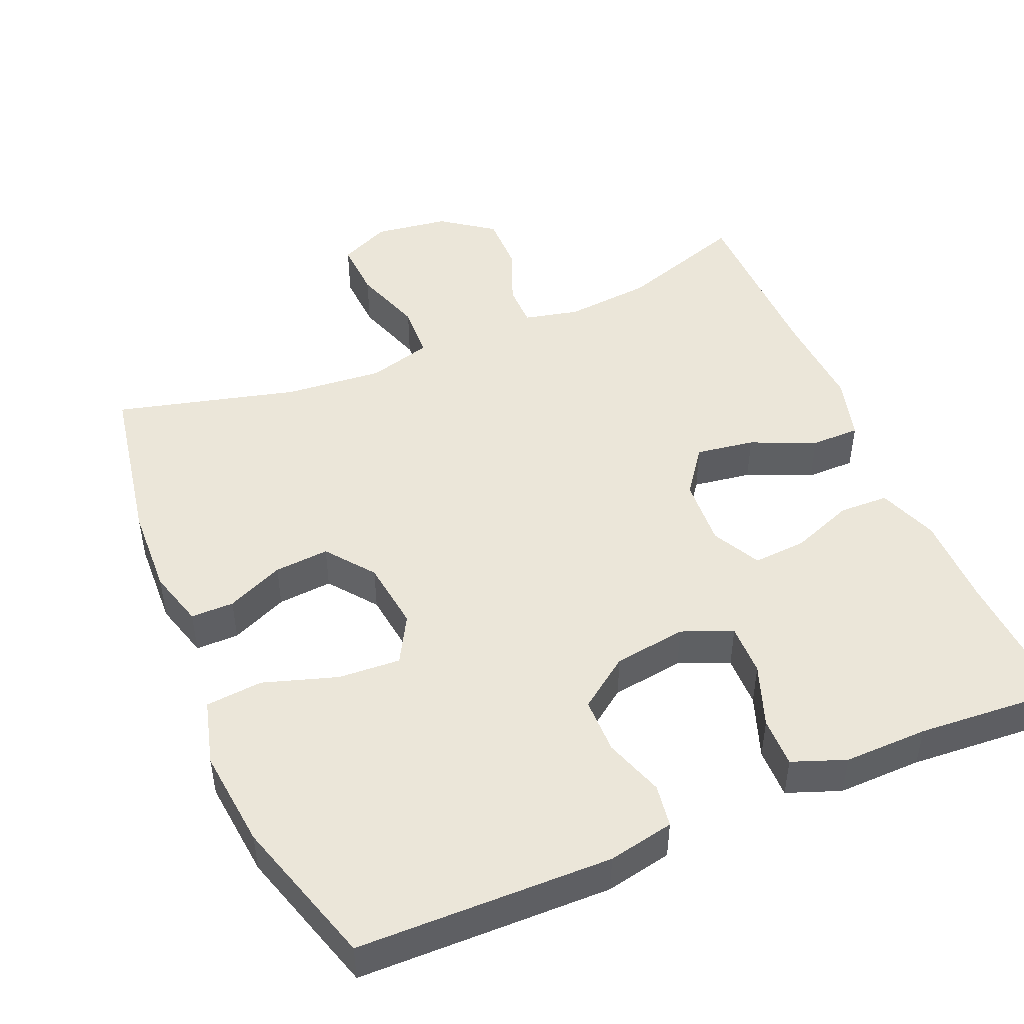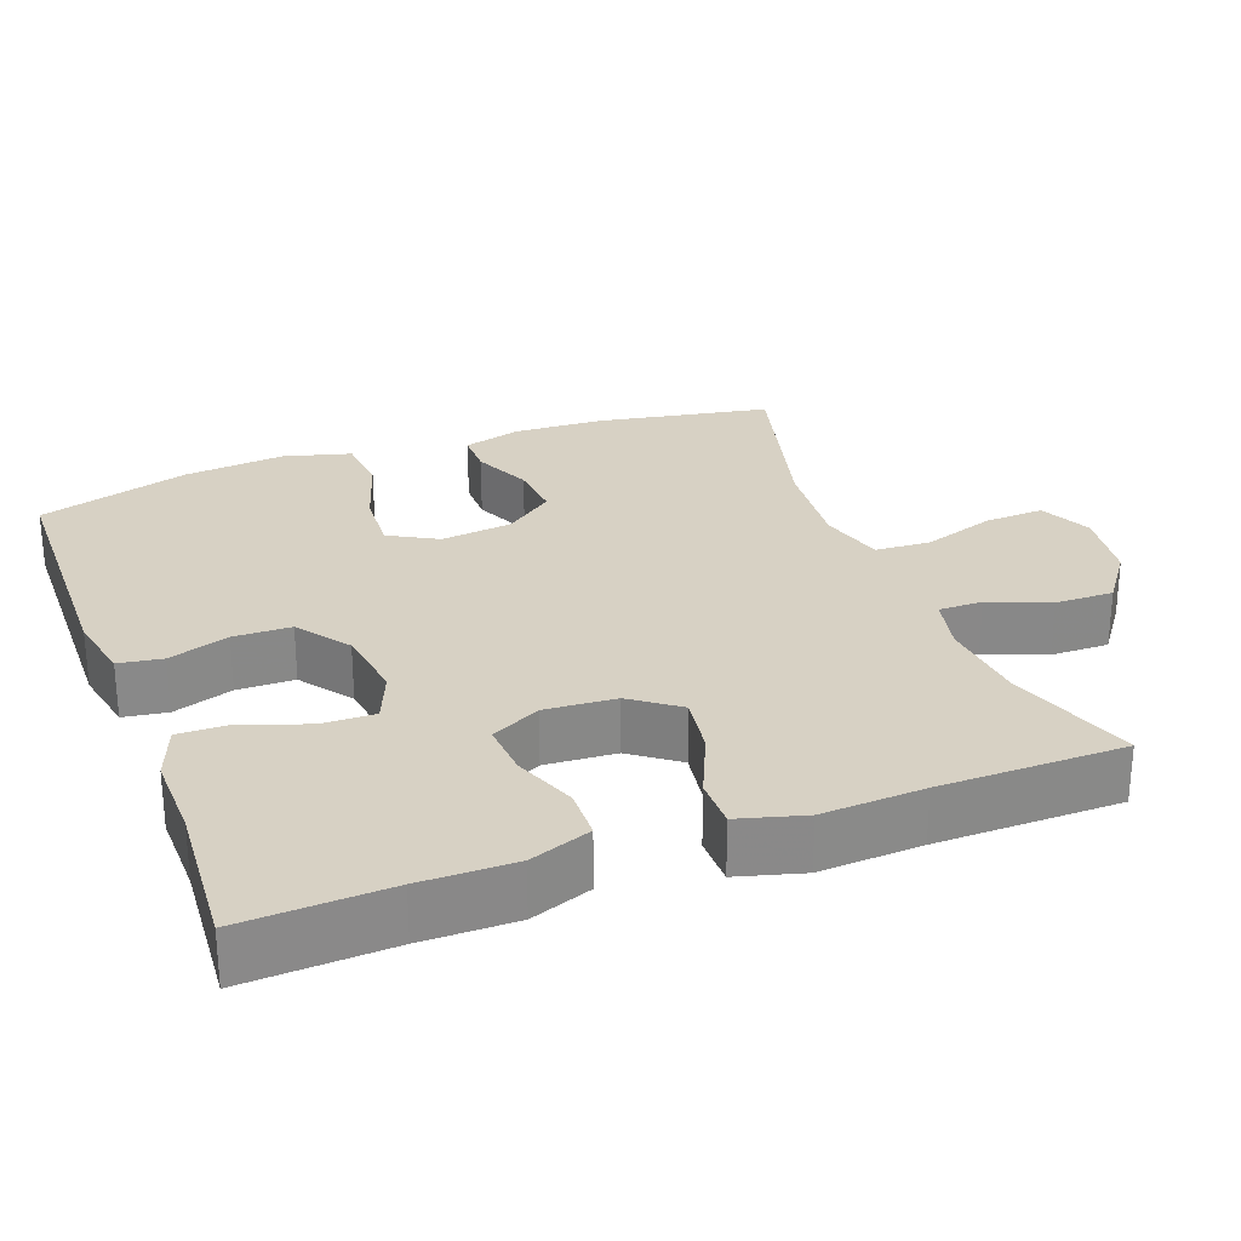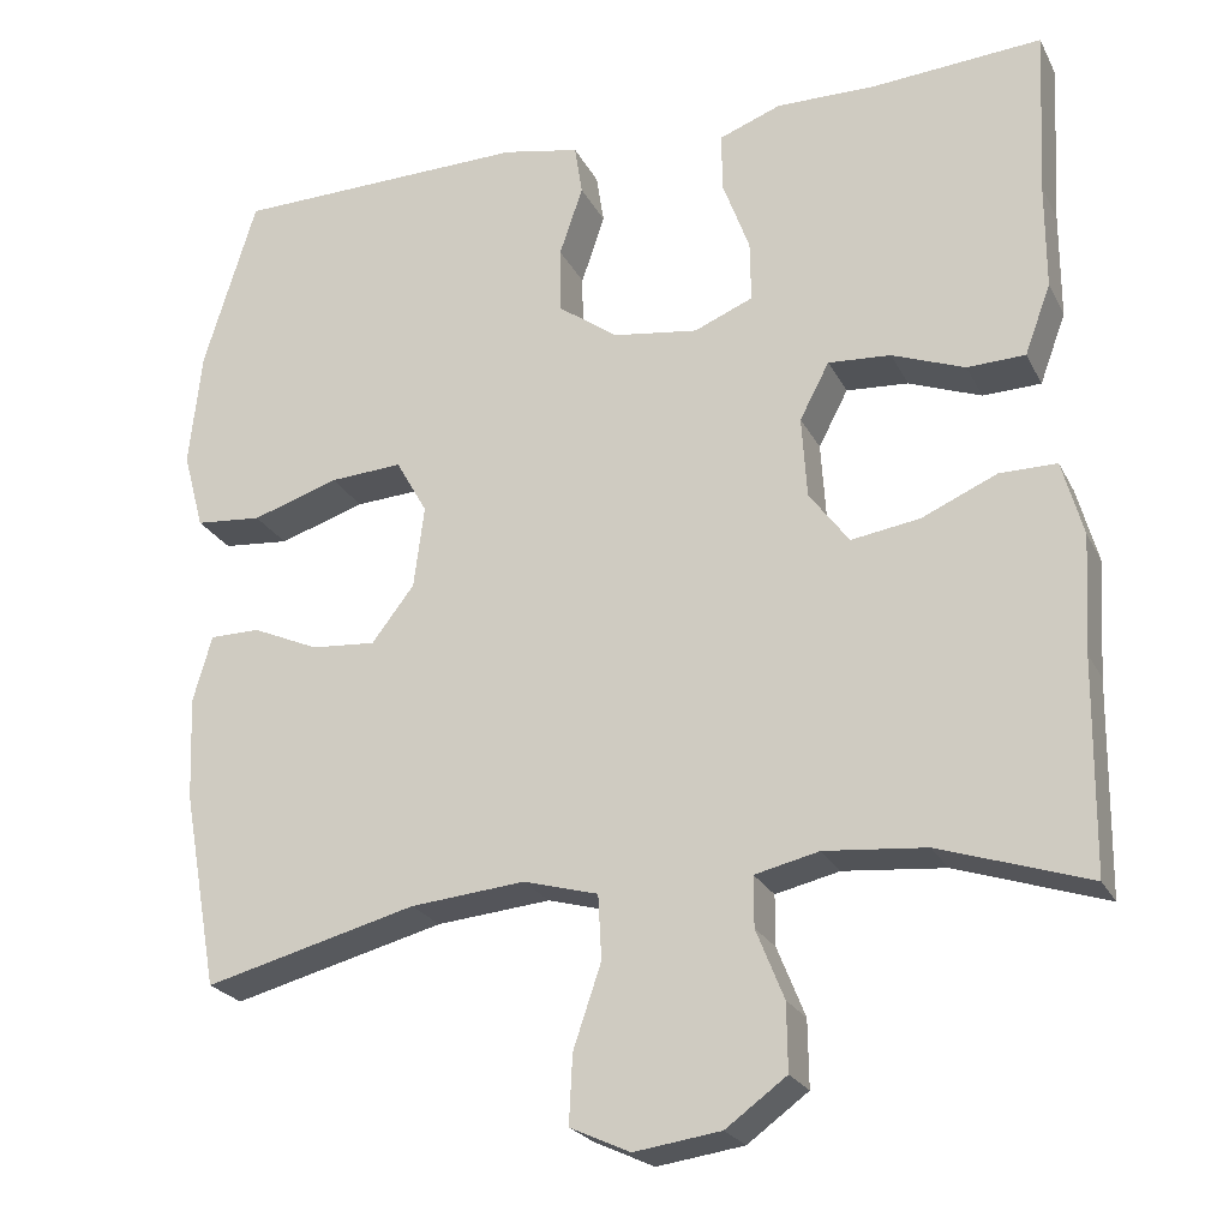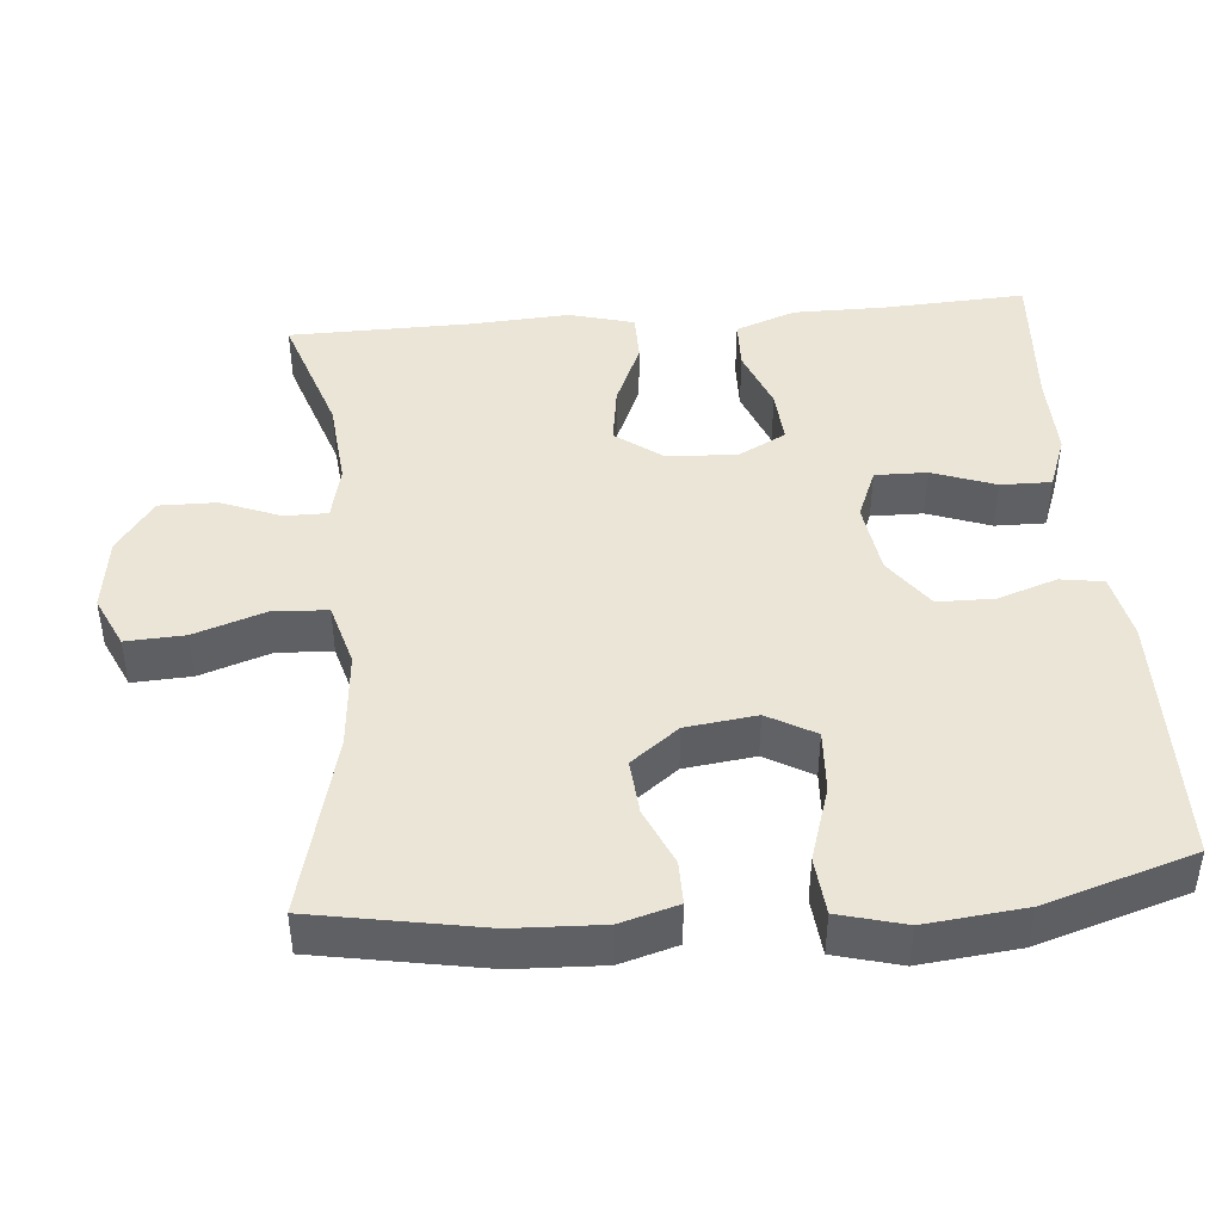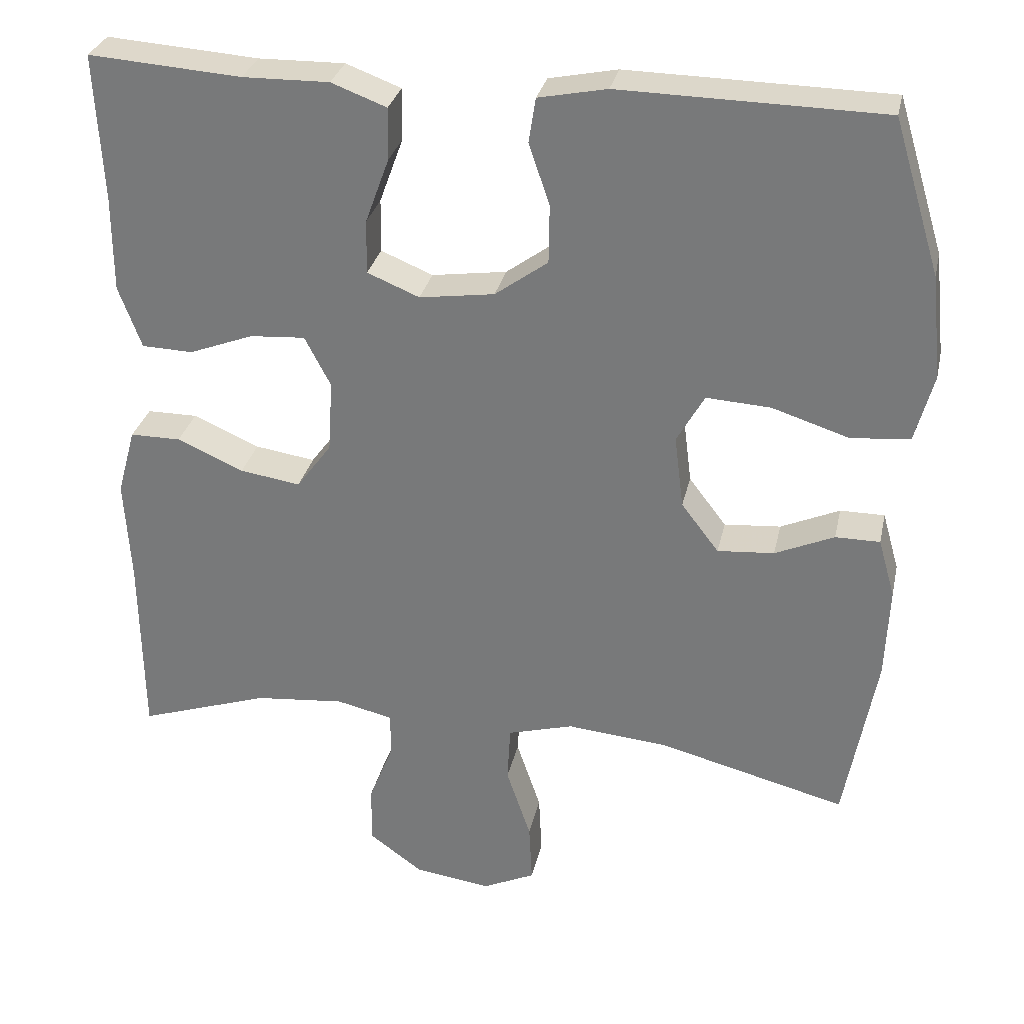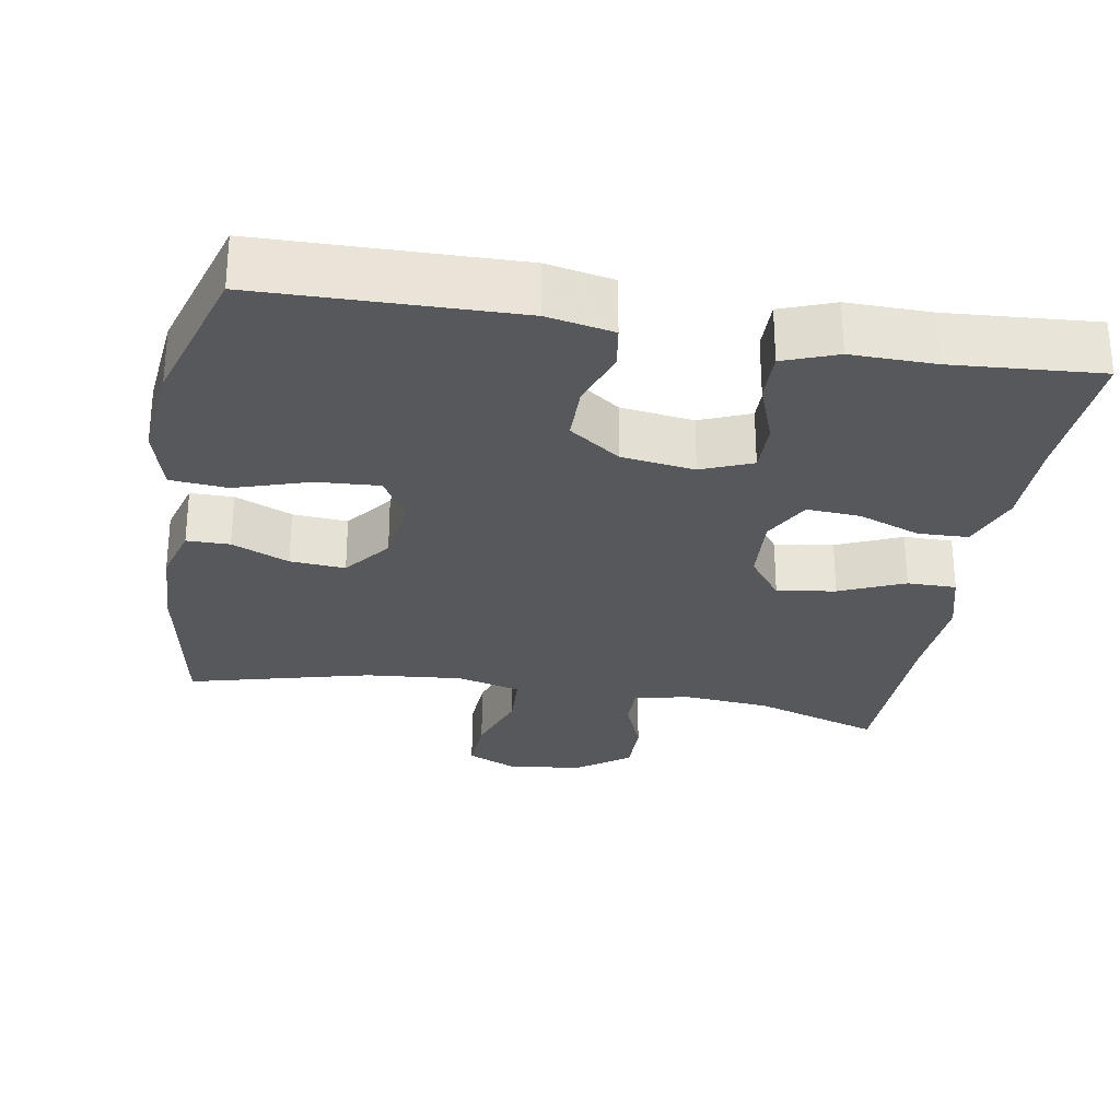
<metadata>
{"format":"obj","ext":"obj","renderer":"f3d","projection":"perspective","resolution":1024,"background":"white","views":[{"elev":47.8,"azim":-23.0,"up":"+Y"},{"elev":27.1,"azim":69.5,"up":"+Y"},{"elev":-23.7,"azim":21.4,"up":"+Z"},{"elev":44.2,"azim":-95.0,"up":"+Y"},{"elev":30.1,"azim":-167.8,"up":"+Z"},{"elev":-28.1,"azim":-9.7,"up":"+Y"}]}
</metadata>
<code>
v 0.5 0.07 0.5
v 0.49 0.07 0.307
v 0.49 0.07 0.183
v 0.46 0.07 0.102
v 0.393 0.07 0.1
v 0.309 0.07 0.132
v 0.237 0.07 0.137
v 0.203 0.07 0.072
v 0.209 0.07 -0.022
v 0.255 0.07 -0.084
v 0.334 0.07 -0.072
v 0.421 0.07 -0.034
v 0.487 0.07 -0.034
v 0.511 0.07 -0.121
v 0.503 0.07 -0.256
v 0.5 0.07 -0.5
v 0.328 0.07 -0.443
v 0.211 0.07 -0.432
v 0.137 0.07 -0.449
v 0.137 0.07 -0.507
v 0.169 0.07 -0.587
v 0.17 0.07 -0.664
v 0.1 0.07 -0.715
v 0 0.07 -0.729
v -0.069 0.07 -0.697
v -0.065 0.07 -0.618
v -0.033 0.07 -0.523
v -0.037 0.07 -0.449
v -0.123 0.07 -0.425
v -0.255 0.07 -0.437
v -0.5 0.07 -0.5
v -0.541 0.07 -0.273
v -0.546 0.07 -0.153
v -0.524 0.07 -0.076
v -0.466 0.07 -0.076
v -0.389 0.07 -0.11
v -0.315 0.07 -0.116
v -0.266 0.07 -0.052
v -0.254 0.07 0.043
v -0.29 0.07 0.107
v -0.374 0.07 0.102
v -0.474 0.07 0.07
v -0.551 0.07 0.077
v -0.575 0.07 0.166
v -0.561 0.07 0.3
v -0.5 0.07 0.5
v -0.158 0.07 0.506
v -0.069 0.07 0.488
v -0.06 0.07 0.43
v -0.087 0.07 0.35
v -0.086 0.07 0.274
v -0.017 0.07 0.224
v 0.081 0.07 0.21
v 0.149 0.07 0.238
v 0.148 0.07 0.308
v 0.117 0.07 0.393
v 0.116 0.07 0.461
v 0.188 0.07 0.488
v 0.301 0.07 0.486
v 0.5 0 0.5
v 0.49 0 0.307
v 0.49 0 0.183
v 0.46 0 0.102
v 0.393 0 0.1
v 0.309 0 0.132
v 0.237 0 0.137
v 0.203 0 0.072
v 0.209 0 -0.022
v 0.255 0 -0.084
v 0.334 0 -0.072
v 0.421 0 -0.034
v 0.487 0 -0.034
v 0.511 0 -0.121
v 0.503 0 -0.256
v 0.5 0 -0.5
v 0.328 0 -0.443
v 0.211 0 -0.432
v 0.137 0 -0.449
v 0.137 0 -0.507
v 0.169 0 -0.587
v 0.17 0 -0.664
v 0.1 0 -0.715
v 0 0 -0.729
v -0.069 0 -0.697
v -0.065 0 -0.618
v -0.033 0 -0.523
v -0.037 0 -0.449
v -0.123 0 -0.425
v -0.255 0 -0.437
v -0.5 0 -0.5
v -0.541 0 -0.273
v -0.546 0 -0.153
v -0.524 0 -0.076
v -0.466 0 -0.076
v -0.389 0 -0.11
v -0.315 0 -0.116
v -0.266 0 -0.052
v -0.254 0 0.043
v -0.29 0 0.107
v -0.374 0 0.102
v -0.474 0 0.07
v -0.551 0 0.077
v -0.575 0 0.166
v -0.561 0 0.3
v -0.5 0 0.5
v -0.158 0 0.506
v -0.069 0 0.488
v -0.06 0 0.43
v -0.087 0 0.35
v -0.086 0 0.274
v -0.017 0 0.224
v 0.081 0 0.21
v 0.149 0 0.238
v 0.148 0 0.308
v 0.117 0 0.393
v 0.116 0 0.461
v 0.188 0 0.488
v 0.301 0 0.486
f 57 58 59
f 56 57 59
f 55 56 59
f 59 1 2
f 55 59 2
f 54 55 2
f 2 3 4
f 54 2 4
f 53 54 4
f 52 53 4
f 48 49 50
f 47 48 50
f 46 47 50
f 45 46 50
f 44 45 50
f 43 44 50
f 42 43 50
f 41 42 50
f 40 41 50 51
f 39 40 51 52
f 34 35 36
f 33 34 36
f 32 33 36
f 31 32 36
f 30 31 36
f 29 30 36 37
f 28 29 37 38
f 25 26 27
f 24 25 27
f 23 24 27
f 22 23 27
f 21 22 27
f 20 21 27
f 19 20 27 28
f 38 39 52
f 28 38 52
f 19 28 52
f 18 19 52
f 13 14 15
f 12 13 15
f 11 12 15
f 15 16 17
f 11 15 17
f 10 11 17
f 4 5 6
f 52 4 6
f 52 6 7
f 17 18 52
f 10 17 52
f 9 10 52
f 8 9 52
f 7 8 52
f 118 117 116
f 118 116 115
f 118 115 114
f 61 60 118
f 61 118 114
f 61 114 113
f 63 62 61
f 63 61 113
f 63 113 112
f 63 112 111
f 109 108 107
f 109 107 106
f 109 106 105
f 109 105 104
f 109 104 103
f 109 103 102
f 109 102 101
f 109 101 100
f 110 109 100 99
f 111 110 99 98
f 95 94 93
f 95 93 92
f 95 92 91
f 95 91 90
f 95 90 89
f 96 95 89 88
f 97 96 88 87
f 86 85 84
f 86 84 83
f 86 83 82
f 86 82 81
f 86 81 80
f 86 80 79
f 87 86 79 78
f 111 98 97
f 111 97 87
f 111 87 78
f 111 78 77
f 74 73 72
f 74 72 71
f 74 71 70
f 76 75 74
f 76 74 70
f 76 70 69
f 65 64 63
f 65 63 111
f 66 65 111
f 111 77 76
f 111 76 69
f 111 69 68
f 111 68 67
f 111 67 66
f 1 60 61 2
f 2 61 62 3
f 3 62 63 4
f 4 63 64 5
f 5 64 65 6
f 6 65 66 7
f 7 66 67 8
f 8 67 68 9
f 9 68 69 10
f 10 69 70 11
f 11 70 71 12
f 12 71 72 13
f 13 72 73 14
f 14 73 74 15
f 15 74 75 16
f 16 75 76 17
f 17 76 77 18
f 18 77 78 19
f 19 78 79 20
f 20 79 80 21
f 21 80 81 22
f 22 81 82 23
f 23 82 83 24
f 24 83 84 25
f 25 84 85 26
f 26 85 86 27
f 27 86 87 28
f 28 87 88 29
f 29 88 89 30
f 30 89 90 31
f 31 90 91 32
f 32 91 92 33
f 33 92 93 34
f 34 93 94 35
f 35 94 95 36
f 36 95 96 37
f 37 96 97 38
f 38 97 98 39
f 39 98 99 40
f 40 99 100 41
f 41 100 101 42
f 42 101 102 43
f 43 102 103 44
f 44 103 104 45
f 45 104 105 46
f 46 105 106 47
f 47 106 107 48
f 48 107 108 49
f 49 108 109 50
f 50 109 110 51
f 51 110 111 52
f 52 111 112 53
f 53 112 113 54
f 54 113 114 55
f 55 114 115 56
f 56 115 116 57
f 57 116 117 58
f 58 117 118 59
f 59 118 60 1

</code>
